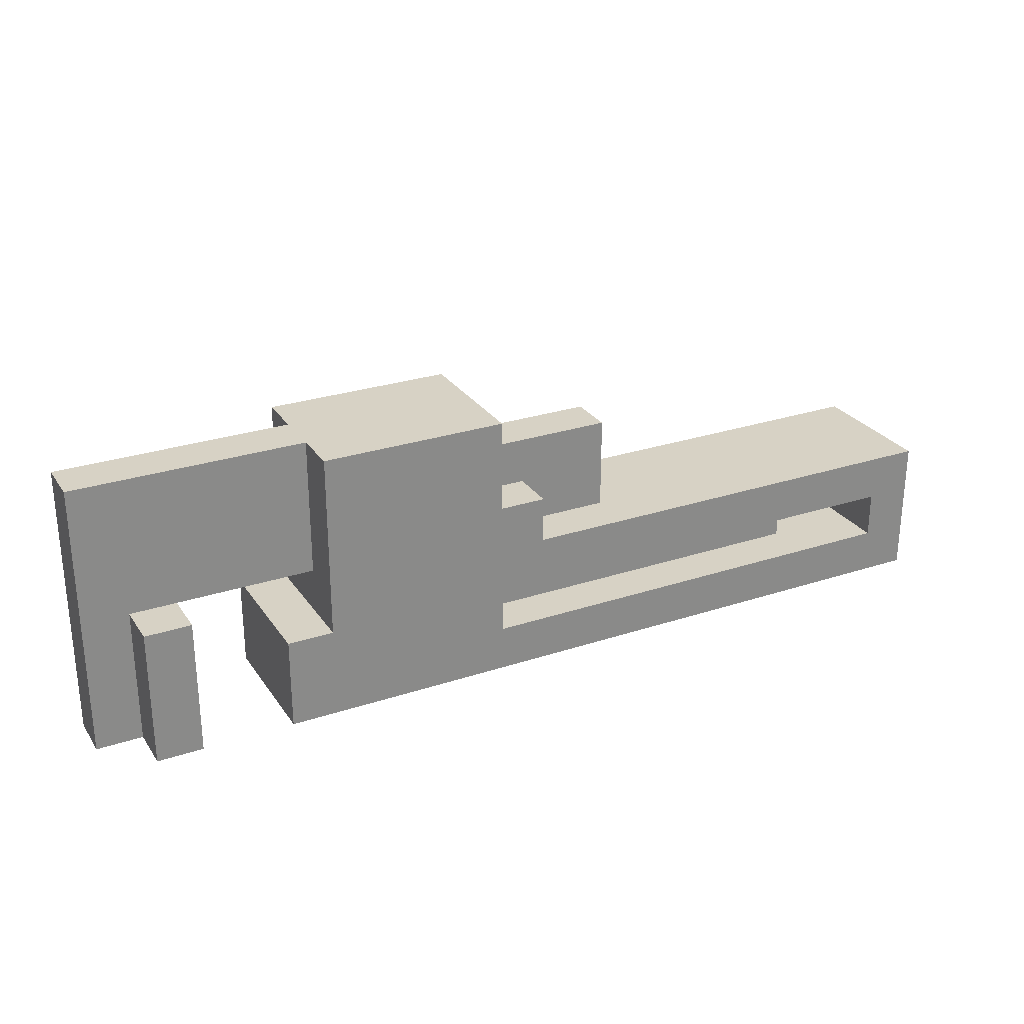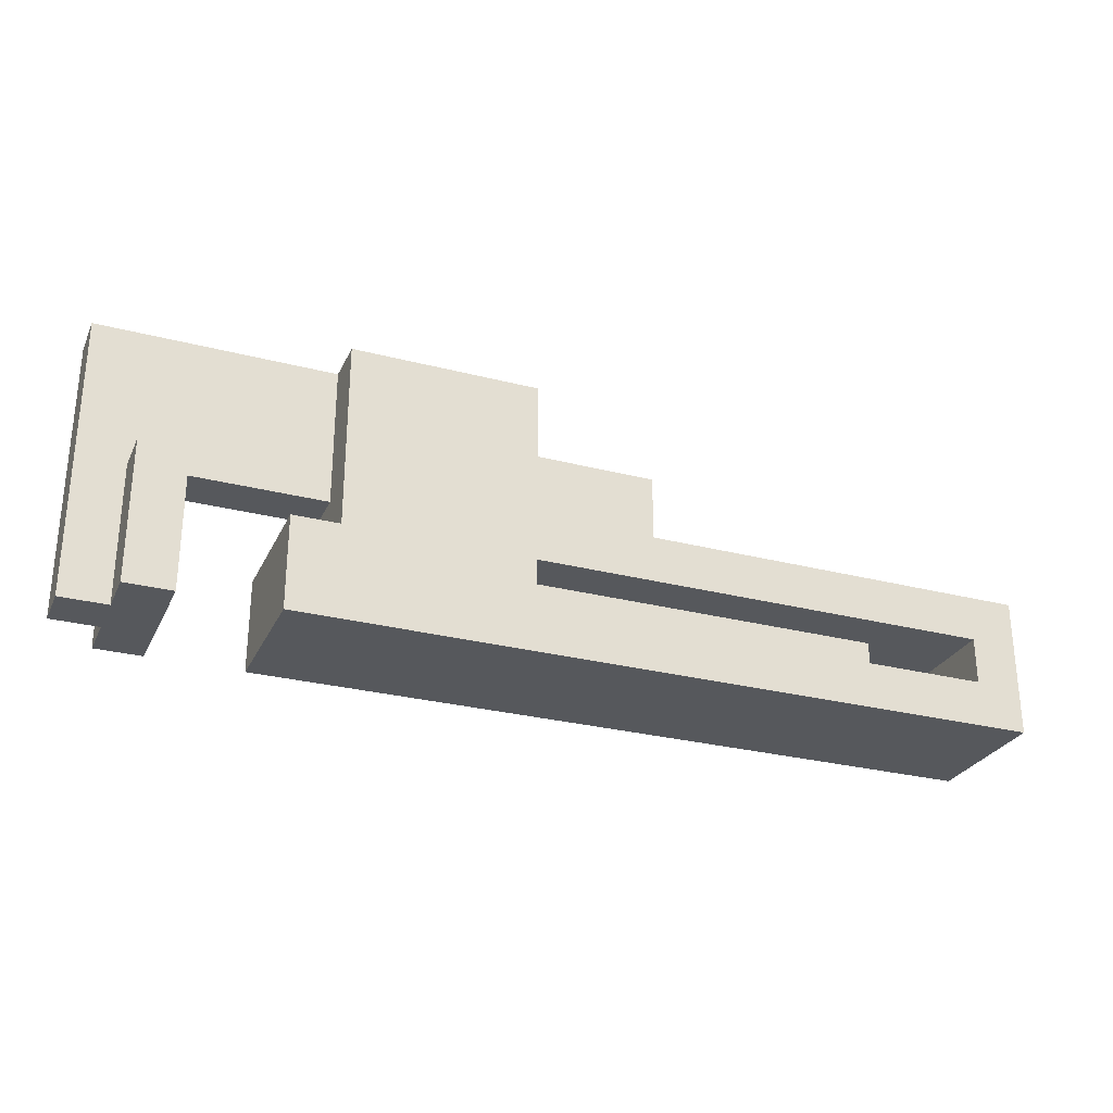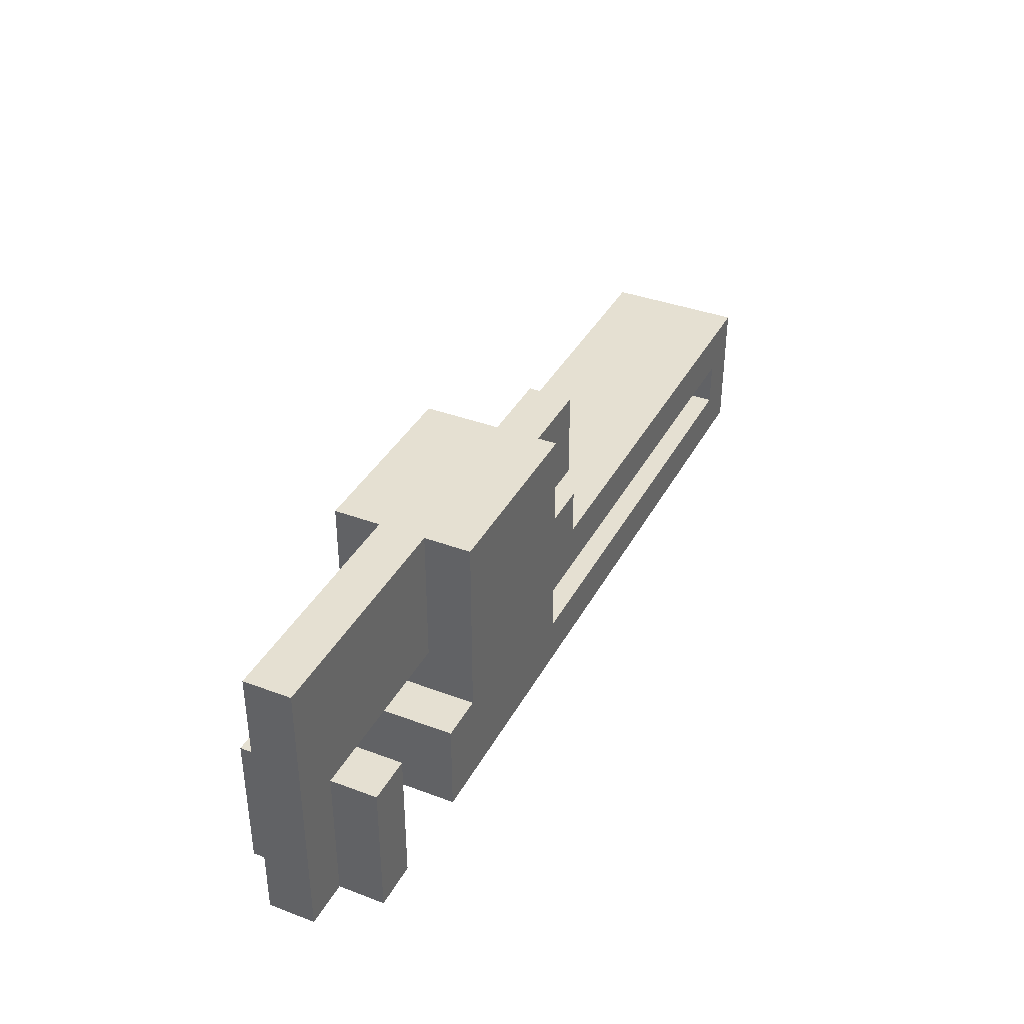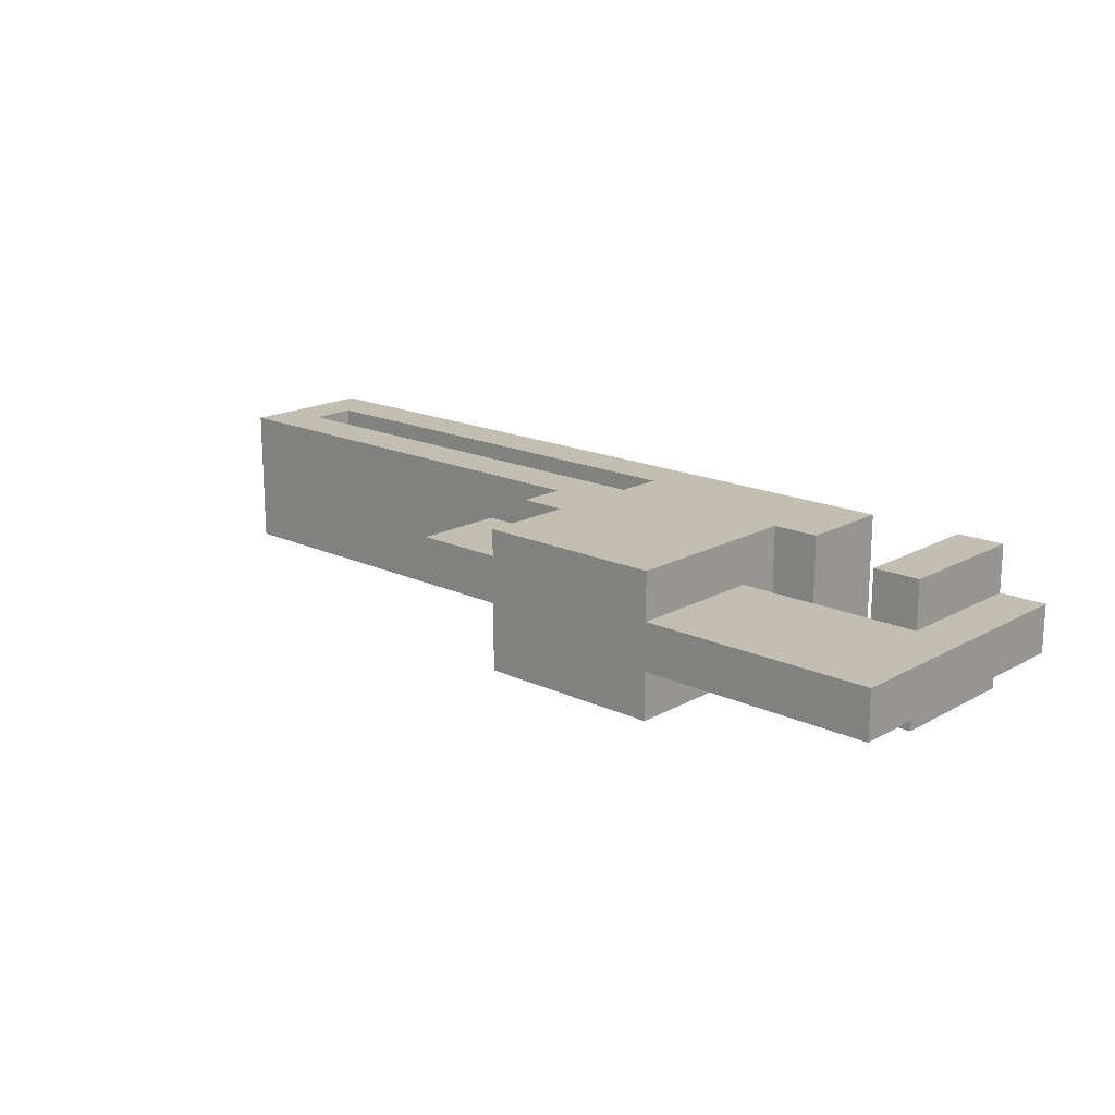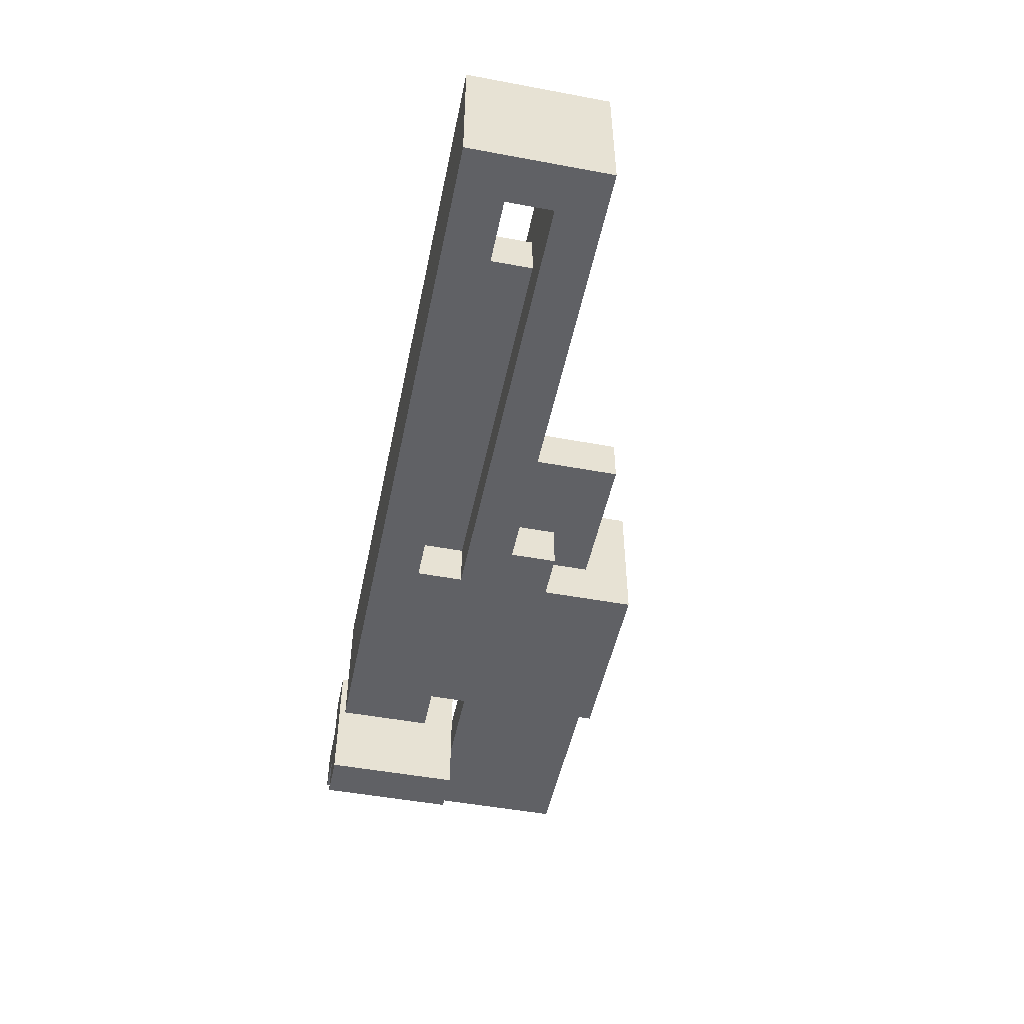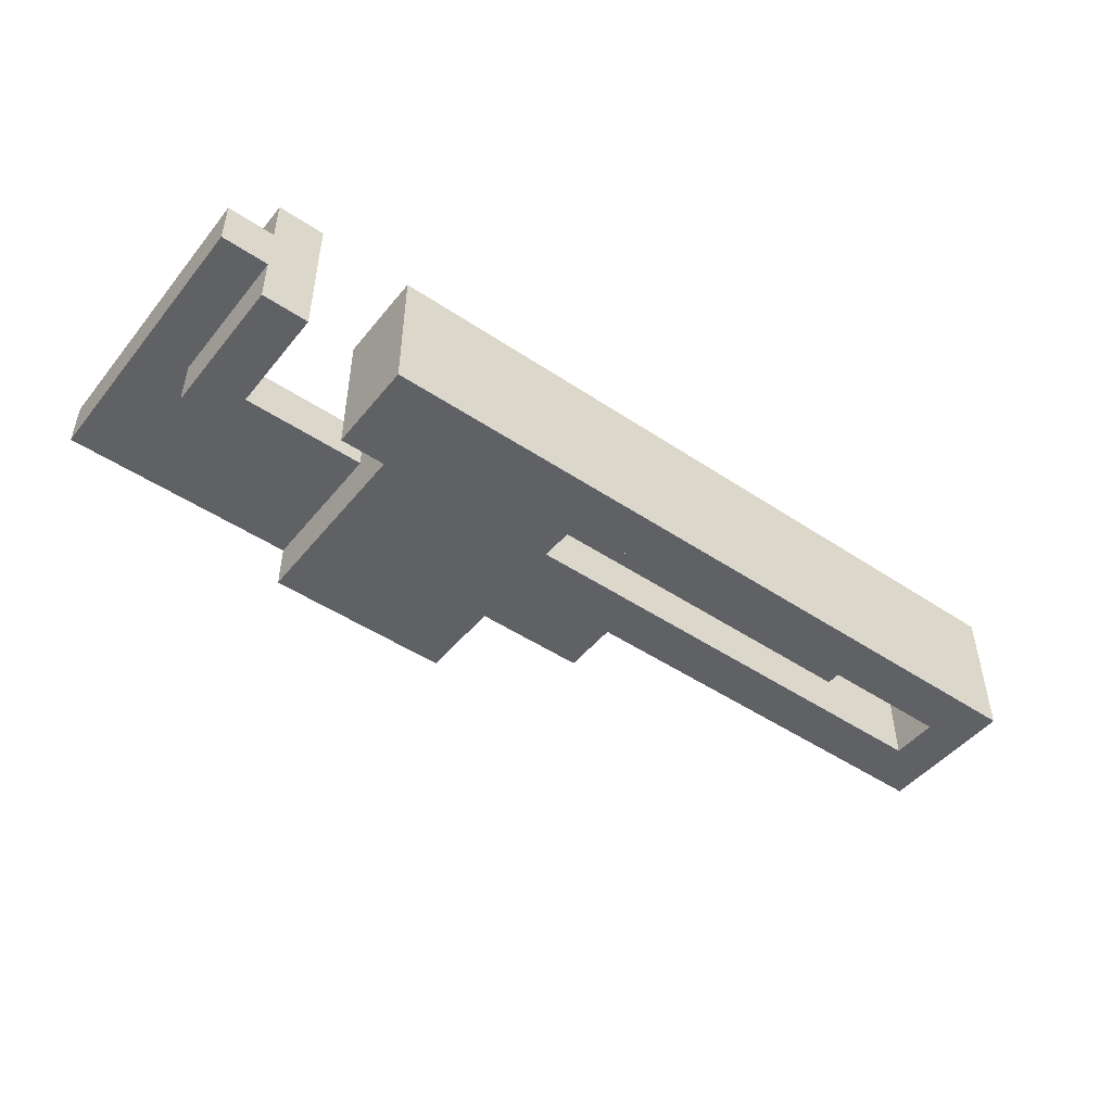
<metadata>
{"format":"obj","ext":"obj","renderer":"f3d","projection":"perspective","resolution":1024,"background":"white","views":[{"elev":27.2,"azim":152.9,"up":"+Z"},{"elev":-27.9,"azim":158.5,"up":"+Z"},{"elev":37.6,"azim":115.6,"up":"+Z"},{"elev":17.5,"azim":42.6,"up":"+Y"},{"elev":-49.4,"azim":-101.6,"up":"+Y"},{"elev":-47.8,"azim":143.0,"up":"+Y"}]}
</metadata>
<code>
o
v -1 0 0
v -1 0 -0.3
v -1 0.3 0
v -1 0.3 -0.3
v -0.7 0.1 -0.1
v -0.7 0.1 -0.2
v -0.7 0.2 -0.1
v -0.7 0.2 -0.2
v -0.2 0.1 0.2
v -0.2 0.1 0
v -0.2 0.2 0.2
v -0.2 0.2 0
v 0 0 0.1
v 0 0 0
v 0 0.1 0.1
v 0 0.1 0
v 0 0.2 0.1
v 0 0.2 0
v 0 0.3 0.1
v 0 0.3 0
v 0.1 0 0.3
v 0.1 0 0.1
v 0.1 0 -0.1
v 0.1 0 -0.2
v 0.1 0.1 0.2
v 0.1 0.1 0.1
v 0.1 0.1 -0.1
v 0.1 0.1 -0.2
v 0.1 0.2 0.2
v 0.1 0.2 0.1
v 0.1 0.2 -0.1
v 0.1 0.2 -0.2
v 0.1 0.3 0.3
v 0.1 0.3 0.1
v 0.1 0.3 -0.1
v 0.1 0.3 -0.2
v 0.8 0 0
v 0.8 0 -0.3
v 0.8 0.1 0
v 0.8 0.2 0
v 0.8 0.3 0
v 0.8 0.3 -0.3
v -0.9 0 -0.1
v -0.9 0 -0.2
v -0.9 0.3 -0.1
v -0.9 0.3 -0.2
v 0.5 0 0.3
v 0.5 0 -0.1
v 0.5 0.1 0.3
v 0.5 0.1 0
v 0.5 0.2 0.3
v 0.5 0.2 0
v 0.5 0.3 0.3
v 0.5 0.3 -0.1
v 0.6 0 -0.1
v 0.6 0 -0.3
v 0.6 0.3 -0.1
v 0.6 0.3 -0.3
v 0.9 0 0
v 0.9 0 -0.3
v 0.9 0.1 0
v 0.9 0.1 -0.3
v 0.9 0.2 0
v 0.9 0.2 -0.3
v 0.9 0.3 0
v 0.9 0.3 -0.3
v 1 0.1 0.3
v 1 0.1 -0.3
v 1 0.2 0.3
v 1 0.2 -0.3
v 0.1 0 0.3
v 0.1 0.3 0.3
v 0.3 0 0.3
v 0.3 0.3 0.3
v 0.5 0 0.3
v 0.5 0.1 0.3
v 0.5 0.2 0.3
v 0.5 0.3 0.3
v 1 0.1 0.3
v 1 0.2 0.3
v -0.2 0.1 0.2
v -0.2 0.2 0.2
v 0.1 0.1 0.2
v 0.1 0.2 0.2
v 0 0 0.1
v 0 0.1 0.1
v 0 0.2 0.1
v 0 0.3 0.1
v 0.1 0 0.1
v 0.1 0.1 0.1
v 0.1 0.2 0.1
v 0.1 0.3 0.1
v -1 0 0
v -1 0.3 0
v -0.2 0.1 0
v -0.2 0.2 0
v 0 0 0
v 0 0.1 0
v 0 0.2 0
v 0 0.3 0
v 0.8 0 0
v 0.8 0.1 0
v 0.8 0.2 0
v 0.8 0.3 0
v 0.9 0 0
v 0.9 0.1 0
v 0.9 0.2 0
v 0.9 0.3 0
v 0.5 0 -0.1
v 0.5 0.3 -0.1
v 0.6 0 -0.1
v 0.6 0.3 -0.1
v -0.9 0 -0.2
v -0.9 0.3 -0.2
v -0.7 0.1 -0.2
v -0.7 0.2 -0.2
v 0.1 0 -0.2
v 0.1 0.1 -0.2
v 0.1 0.2 -0.2
v 0.1 0.3 -0.2
v 0.5 0.1 0
v 0.5 0.2 0
v 0.8 0.1 0
v 0.8 0.2 0
v -0.9 0 -0.1
v -0.9 0.3 -0.1
v -0.7 0.1 -0.1
v -0.7 0.2 -0.1
v 0.1 0 -0.1
v 0.1 0.1 -0.1
v 0.1 0.2 -0.1
v 0.1 0.3 -0.1
v -1 0 -0.3
v -1 0.3 -0.3
v 0.5 0 -0.3
v 0.5 0.3 -0.3
v 0.6 0 -0.3
v 0.6 0.3 -0.3
v 0.8 0 -0.3
v 0.8 0.3 -0.3
v 0.9 0 -0.3
v 0.9 0.1 -0.3
v 0.9 0.2 -0.3
v 0.9 0.3 -0.3
v 1 0.1 -0.3
v 1 0.2 -0.3
v 0.1 0 0.3
v 0.3 0 0.3
v 0.5 0 0.3
v 0 0 0.1
v 0.1 0 0.1
v -1 0 0
v 0 0 0
v 0.1 0 0
v 0.3 0 0
v 0.8 0 0
v 0.9 0 0
v -0.9 0 -0.1
v 0.1 0 -0.1
v 0.5 0 -0.1
v 0.6 0 -0.1
v -0.9 0 -0.2
v 0.1 0 -0.2
v -1 0 -0.3
v 0.5 0 -0.3
v 0.6 0 -0.3
v 0.8 0 -0.3
v 0.9 0 -0.3
v 0.5 0.1 0.3
v 1 0.1 0.3
v -0.2 0.1 0.2
v 0.1 0.1 0.2
v 0 0.1 0.1
v 0.1 0.1 0.1
v -0.2 0.1 0
v 0 0.1 0
v 0.5 0.1 0
v 0.8 0.1 0
v 0.9 0.1 0
v -0.7 0.1 -0.1
v 0.1 0.1 -0.1
v -0.7 0.1 -0.2
v 0.1 0.1 -0.2
v 0.9 0.1 -0.3
v 1 0.1 -0.3
v 0.5 0.2 0.3
v 1 0.2 0.3
v -0.2 0.2 0.2
v 0.1 0.2 0.2
v 0 0.2 0.1
v 0.1 0.2 0.1
v -0.2 0.2 0
v 0 0.2 0
v 0.5 0.2 0
v 0.8 0.2 0
v 0.9 0.2 0
v -0.7 0.2 -0.1
v 0.1 0.2 -0.1
v -0.7 0.2 -0.2
v 0.1 0.2 -0.2
v 0.9 0.2 -0.3
v 1 0.2 -0.3
v 0.1 0.3 0.3
v 0.3 0.3 0.3
v 0.5 0.3 0.3
v 0 0.3 0.1
v 0.1 0.3 0.1
v -1 0.3 0
v 0 0.3 0
v 0.1 0.3 0
v 0.3 0.3 0
v 0.8 0.3 0
v 0.9 0.3 0
v -0.9 0.3 -0.1
v 0.1 0.3 -0.1
v 0.5 0.3 -0.1
v 0.6 0.3 -0.1
v -0.9 0.3 -0.2
v 0.1 0.3 -0.2
v -1 0.3 -0.3
v 0.5 0.3 -0.3
v 0.6 0.3 -0.3
v 0.8 0.3 -0.3
v 0.9 0.3 -0.3
f 3 2 1
f 4 2 3
f 7 6 5
f 8 6 7
f 11 10 9
f 12 10 11
f 15 14 13
f 16 14 15
f 19 18 17
f 20 18 19
f 25 22 21
f 26 22 25
f 27 24 23
f 28 24 27
f 29 25 21
f 33 29 21
f 33 30 29
f 34 30 33
f 35 32 31
f 36 32 35
f 39 38 37
f 40 38 39
f 41 38 40
f 42 38 41
f 43 44 45
f 45 44 46
f 47 48 49
f 49 48 50
f 50 48 52
f 51 52 53
f 52 48 54
f 53 52 54
f 55 56 57
f 57 56 58
f 59 60 61
f 61 60 62
f 63 64 65
f 65 64 66
f 67 68 69
f 69 68 70
f 73 72 71
f 74 72 73
f 75 74 73
f 76 74 75
f 77 74 76
f 78 74 77
f 79 77 76
f 80 77 79
f 83 82 81
f 84 82 83
f 89 86 85
f 90 86 89
f 91 88 87
f 92 88 91
f 95 94 93
f 96 94 95
f 97 95 93
f 98 95 97
f 99 94 96
f 100 94 99
f 105 102 101
f 106 102 105
f 107 104 103
f 108 104 107
f 111 110 109
f 112 110 111
f 115 114 113
f 116 114 115
f 117 115 113
f 118 115 117
f 119 114 116
f 120 114 119
f 121 122 123
f 123 122 124
f 125 126 127
f 127 126 128
f 125 127 129
f 129 127 130
f 128 126 131
f 131 126 132
f 133 134 135
f 135 134 136
f 135 136 137
f 137 136 138
f 139 140 141
f 141 140 142
f 142 140 143
f 143 140 144
f 142 143 145
f 145 143 146
f 151 148 147
f 153 151 150
f 154 148 151
f 154 151 153
f 155 149 148
f 155 148 154
f 158 154 153
f 158 153 152
f 158 155 154
f 159 155 158
f 160 149 155
f 160 155 159
f 162 158 152
f 163 160 159
f 164 162 152
f 164 163 162
f 165 161 160
f 165 163 164
f 165 160 163
f 166 161 165
f 167 157 156
f 168 157 167
f 173 172 171
f 174 172 173
f 175 173 171
f 176 173 175
f 177 170 169
f 178 170 177
f 179 170 178
f 182 181 180
f 183 181 182
f 184 170 179
f 185 170 184
f 188 189 190
f 190 189 191
f 188 190 192
f 192 190 193
f 186 187 194
f 194 187 195
f 195 187 196
f 197 198 199
f 199 198 200
f 196 187 201
f 201 187 202
f 203 204 207
f 206 207 209
f 207 204 210
f 209 207 210
f 204 205 211
f 210 204 211
f 209 210 214
f 208 209 214
f 210 211 214
f 214 211 215
f 211 205 216
f 215 211 216
f 208 214 218
f 215 216 219
f 208 218 220
f 218 219 220
f 216 217 221
f 220 219 221
f 219 216 221
f 221 217 222
f 212 213 223
f 223 213 224

</code>
